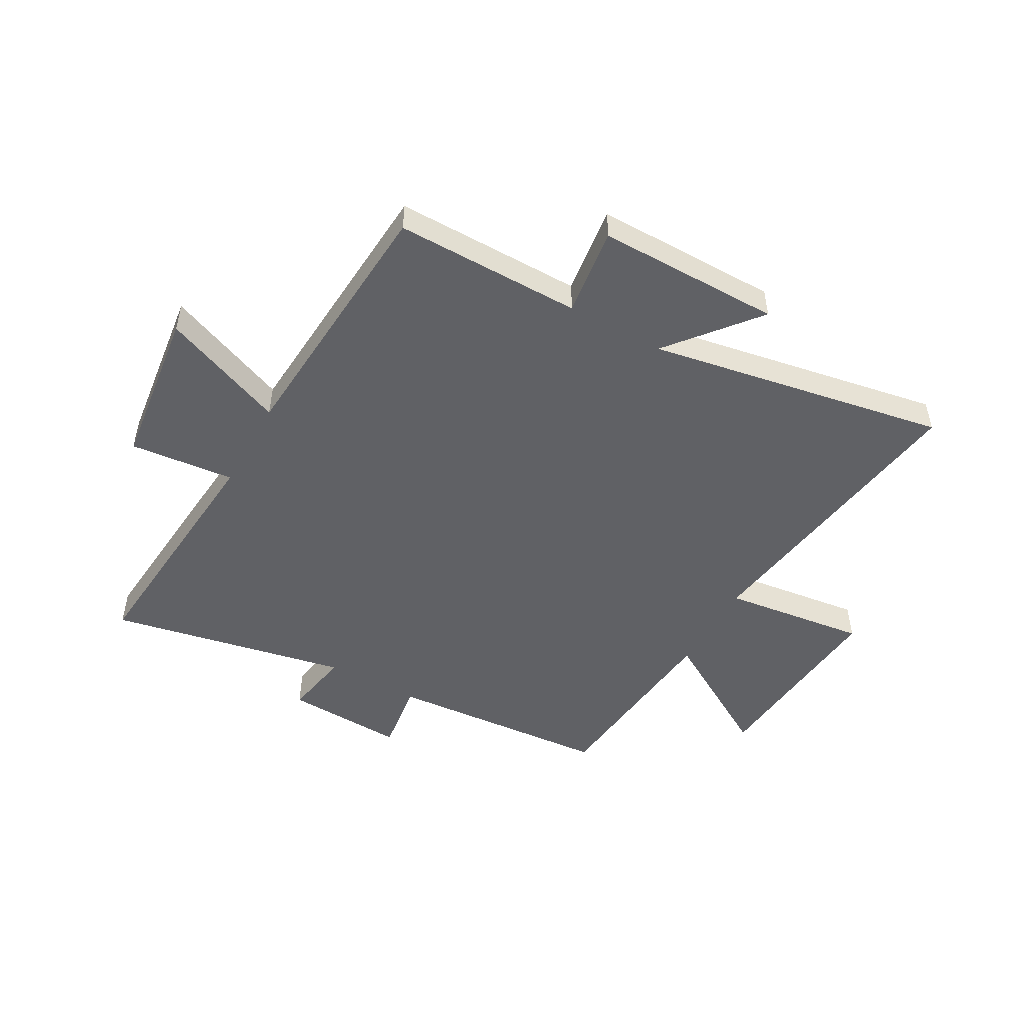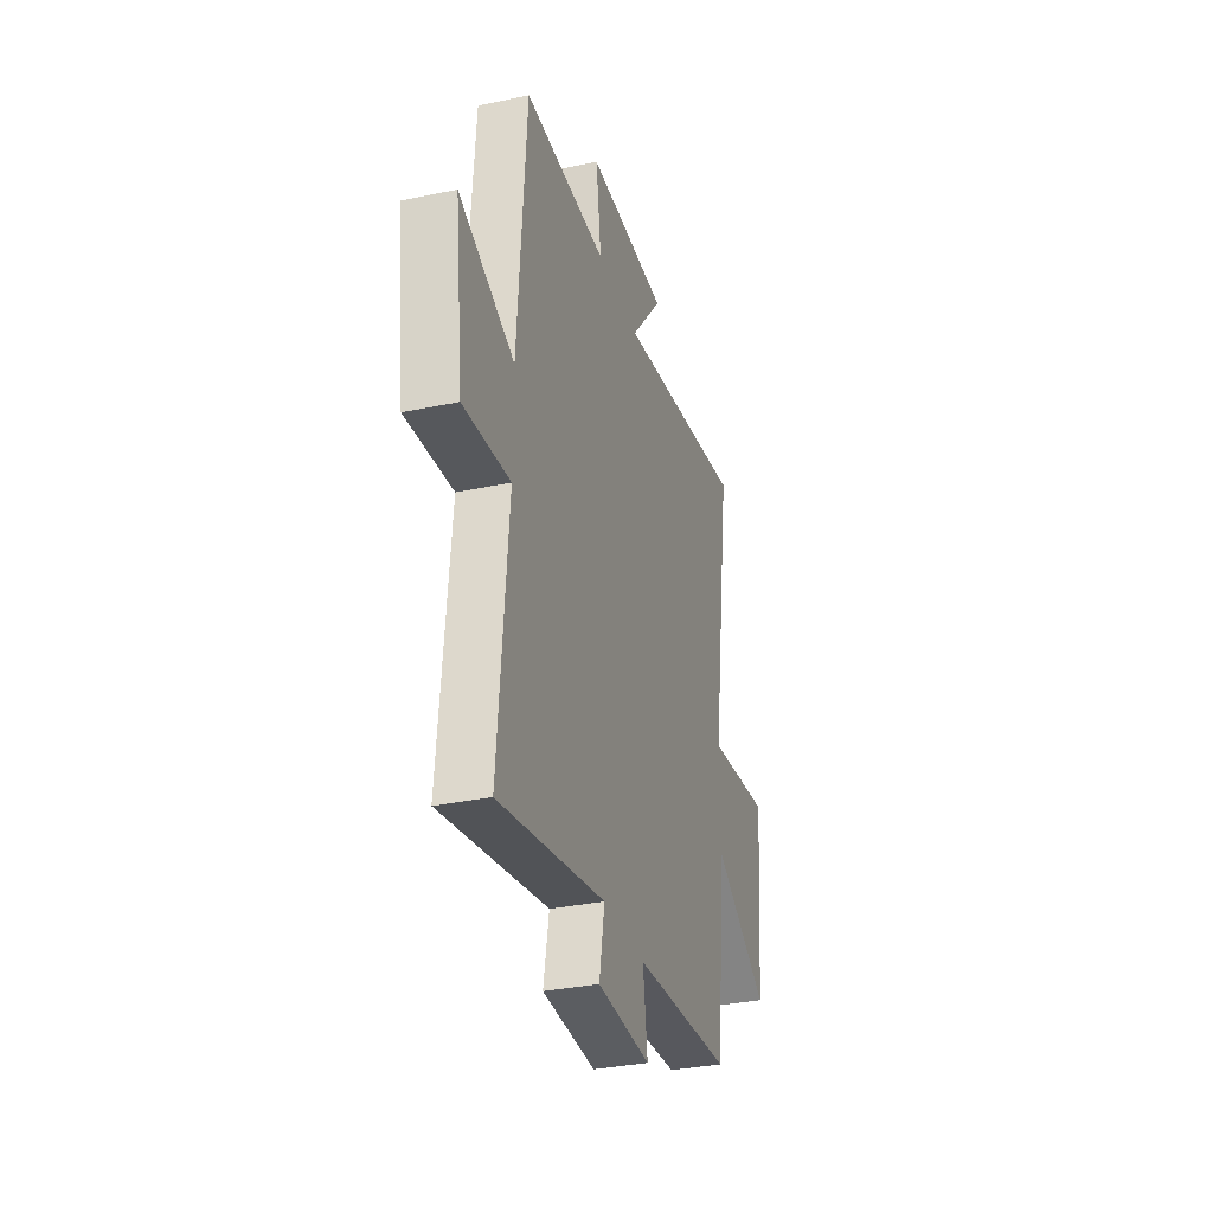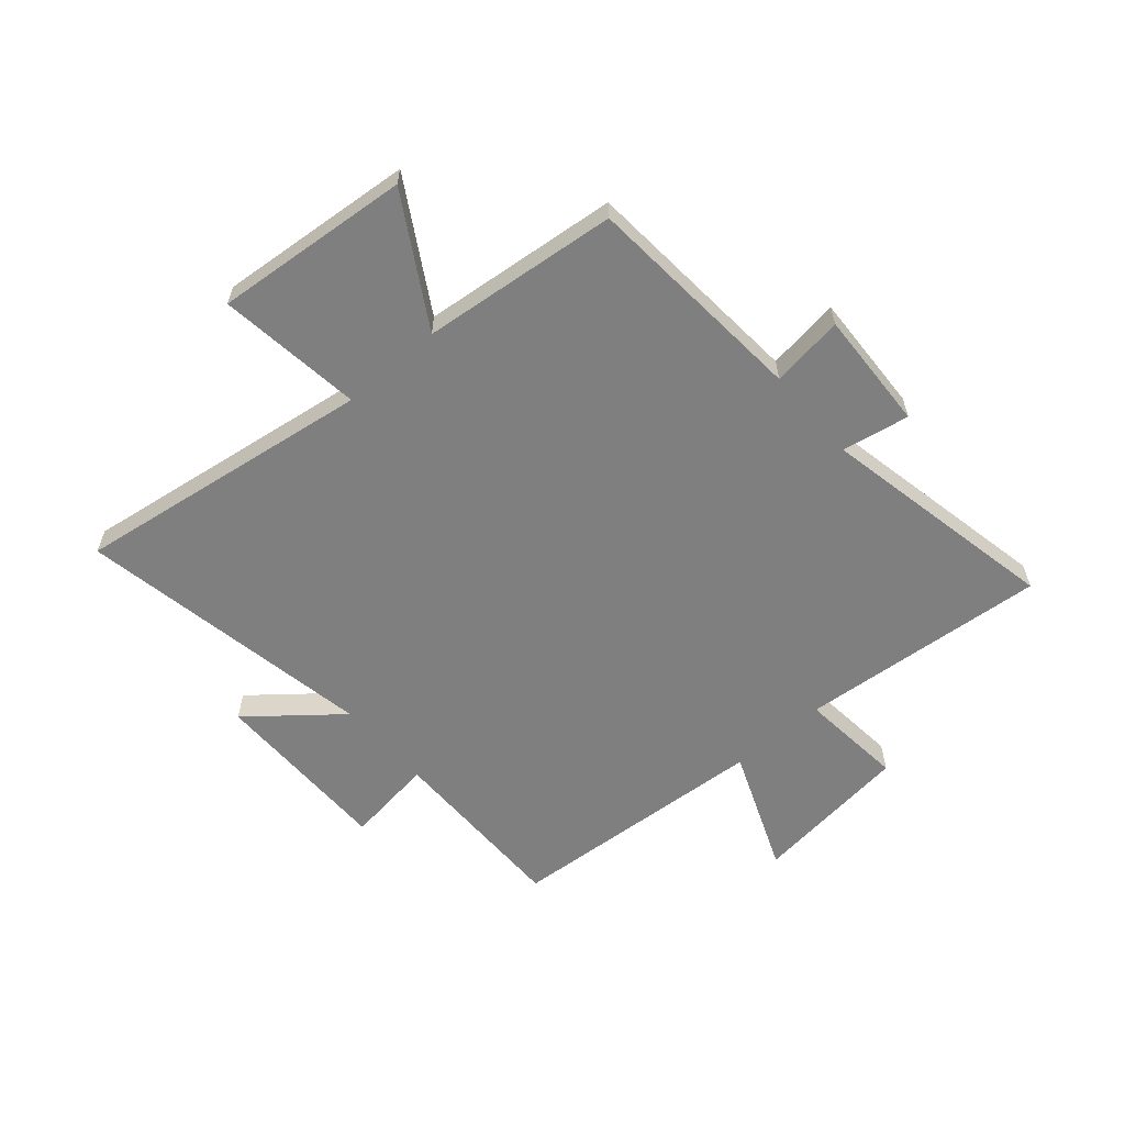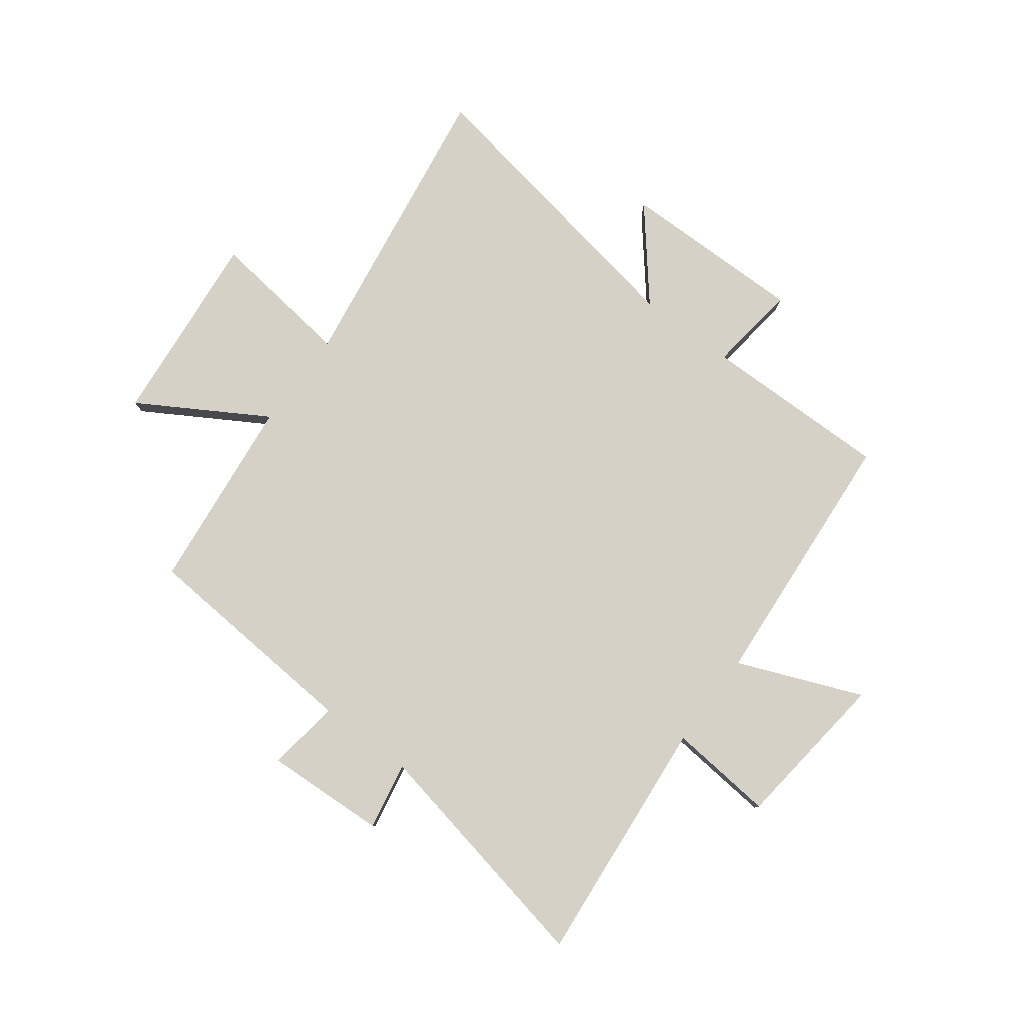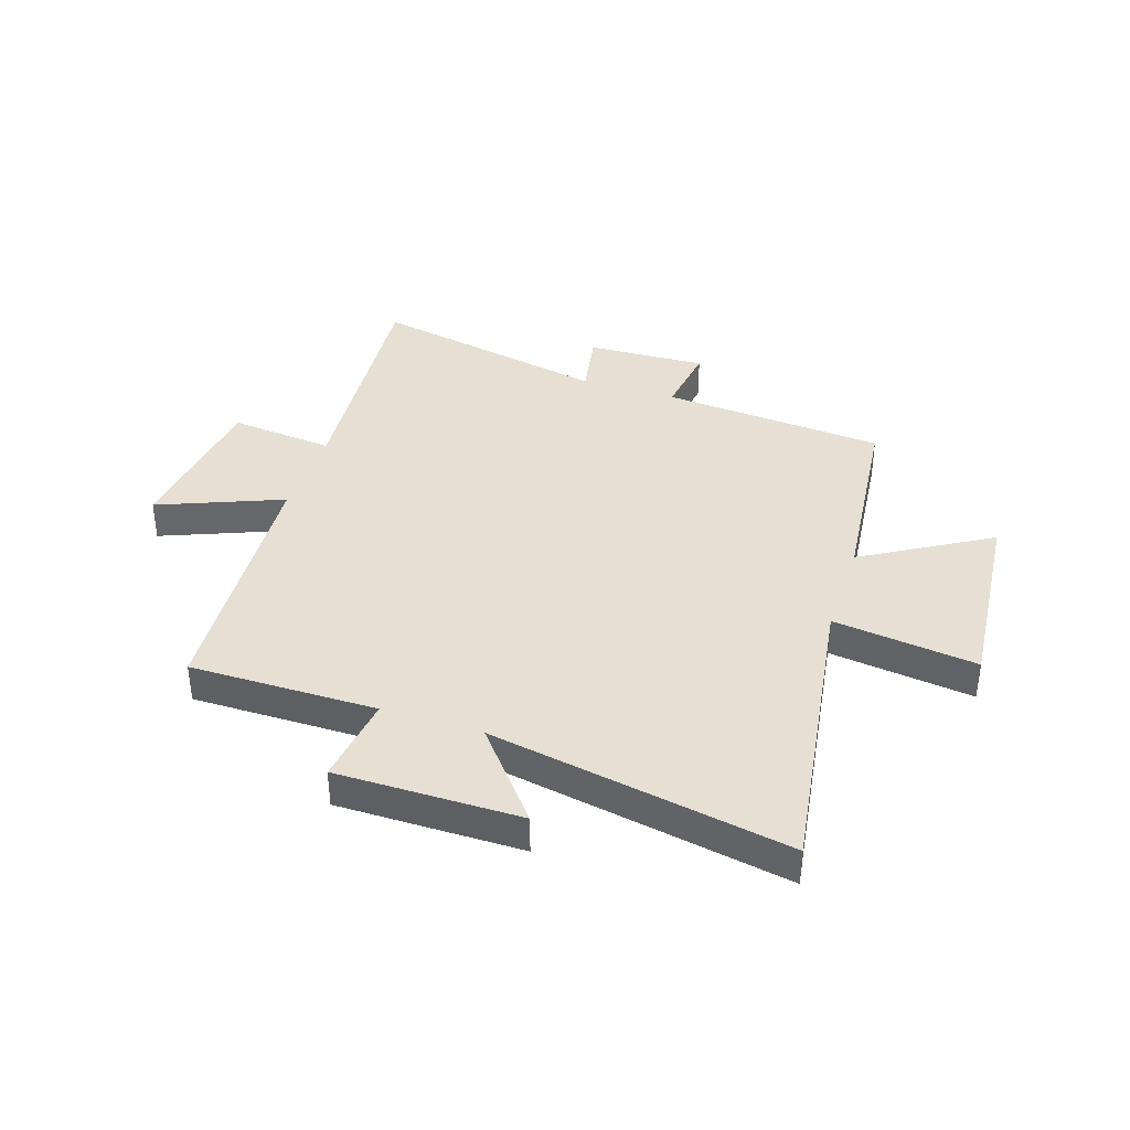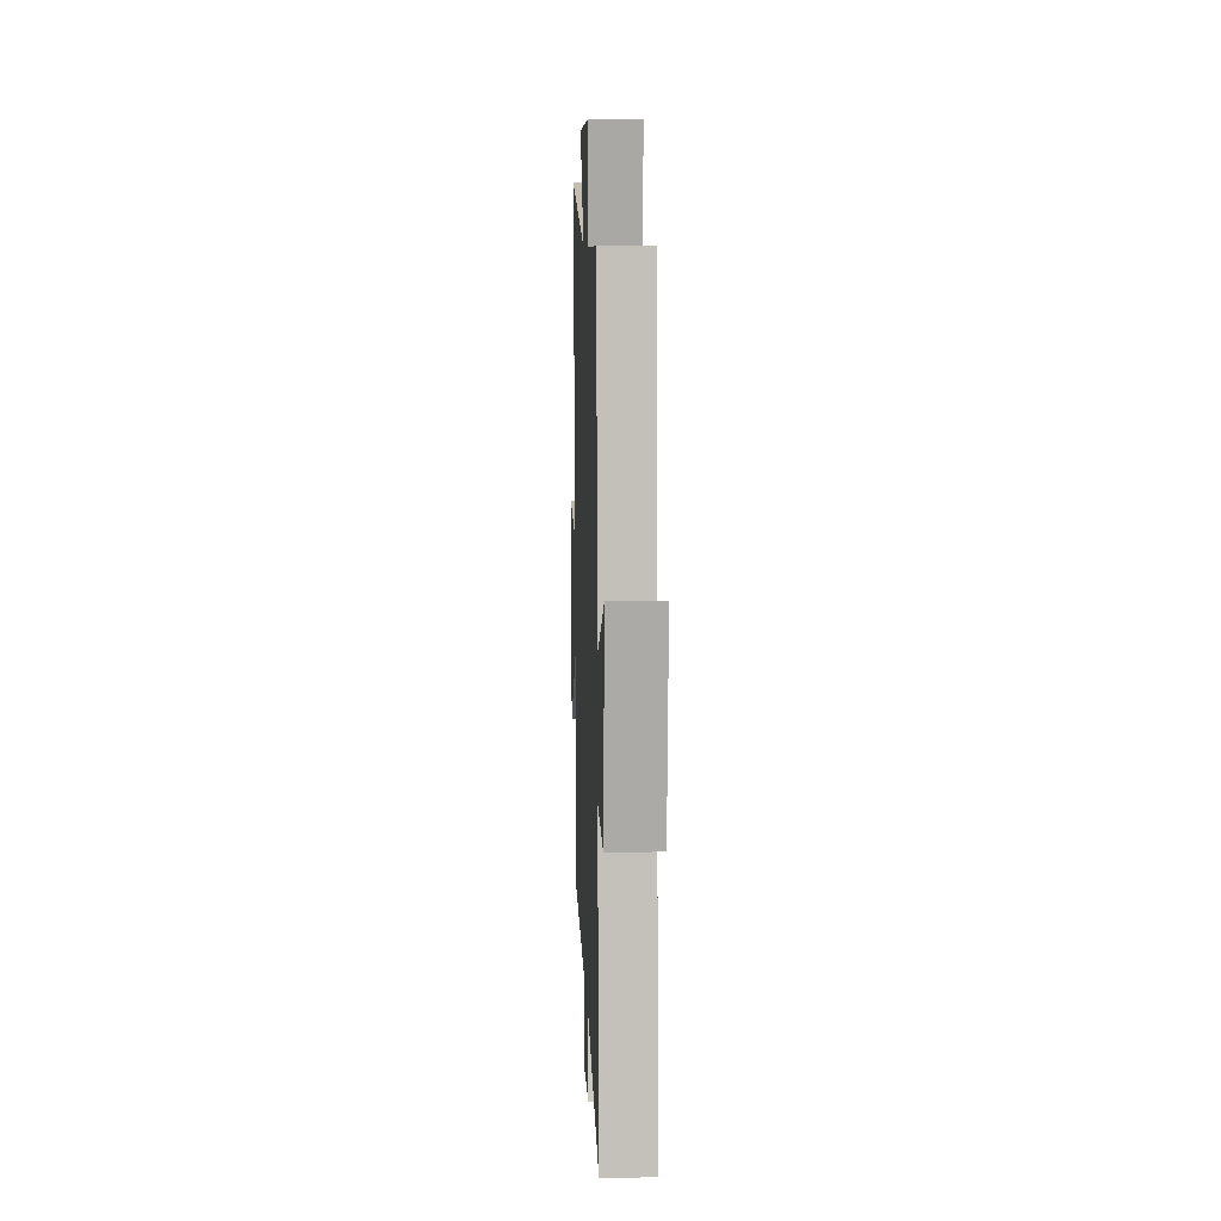
<metadata>
{"format":"obj","ext":"obj","renderer":"f3d","projection":"perspective","resolution":1024,"background":"white","views":[{"elev":-49.7,"azim":-29.1,"up":"+Y"},{"elev":-33.1,"azim":-73.8,"up":"+Z"},{"elev":-59.8,"azim":131.0,"up":"+Y"},{"elev":79.7,"azim":-143.2,"up":"+Y"},{"elev":38.2,"azim":18.3,"up":"+Y"},{"elev":7.6,"azim":-92.2,"up":"+Z"}]}
</metadata>
<code>
v -0.539 0.07 -0.585
v -0.5 0.07 -0.143
v -0.687 0.07 -0.161
v -0.721 0.07 0.123
v -0.5 0.07 0.033
v -0.466 0.07 0.503
v -0.132 0.07 0.5
v -0.153 0.07 0.659
v 0.175 0.07 0.657
v 0.046 0.07 0.5
v 0.579 0.07 0.594
v 0.5 0.07 0.061
v 0.757 0.07 0.093
v 0.725 0.07 -0.255
v 0.5 0.07 -0.121
v 0.463 0.07 -0.47
v 0.063 0.07 -0.5
v 0.081 0.07 -0.63
v -0.133 0.07 -0.62
v -0.111 0.07 -0.5
v -0.539 0 -0.585
v -0.5 0 -0.143
v -0.687 0 -0.161
v -0.721 0 0.123
v -0.5 0 0.033
v -0.466 0 0.503
v -0.132 0 0.5
v -0.153 0 0.659
v 0.175 0 0.657
v 0.046 0 0.5
v 0.579 0 0.594
v 0.5 0 0.061
v 0.757 0 0.093
v 0.725 0 -0.255
v 0.5 0 -0.121
v 0.463 0 -0.47
v 0.063 0 -0.5
v 0.081 0 -0.63
v -0.133 0 -0.62
v -0.111 0 -0.5
f 17 18 19 20
f 15 16 17 20
f 15 20 1 2
f 12 13 14 15
f 12 15 2
f 10 11 12 2
f 7 8 9 10
f 7 10 2
f 5 6 7 2
f 2 3 4 5
f 40 39 38 37
f 40 37 36 35
f 22 21 40 35
f 35 34 33 32
f 22 35 32
f 22 32 31 30
f 30 29 28 27
f 22 30 27
f 22 27 26 25
f 25 24 23 22
f 1 21 22 2
f 2 22 23 3
f 3 23 24 4
f 4 24 25 5
f 5 25 26 6
f 6 26 27 7
f 7 27 28 8
f 8 28 29 9
f 9 29 30 10
f 10 30 31 11
f 11 31 32 12
f 12 32 33 13
f 13 33 34 14
f 14 34 35 15
f 15 35 36 16
f 16 36 37 17
f 17 37 38 18
f 18 38 39 19
f 19 39 40 20
f 20 40 21 1

</code>
